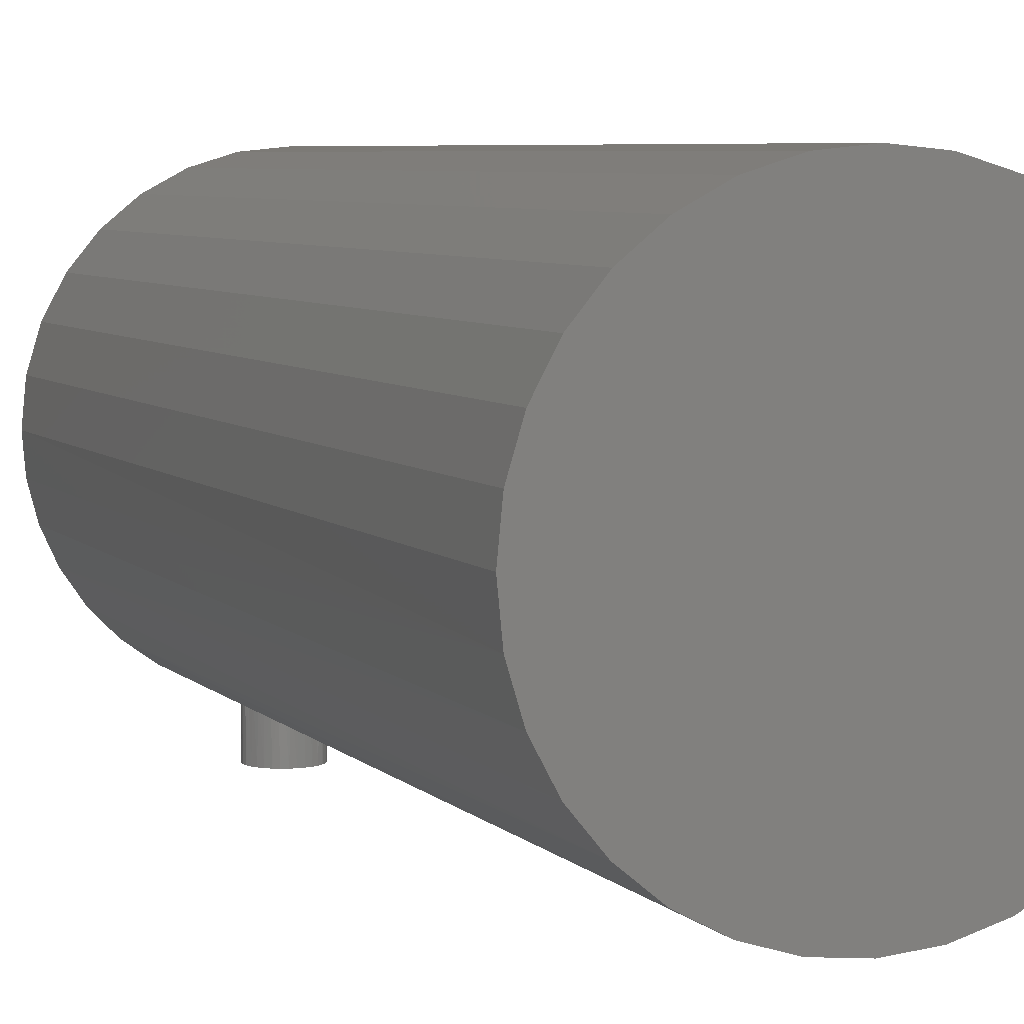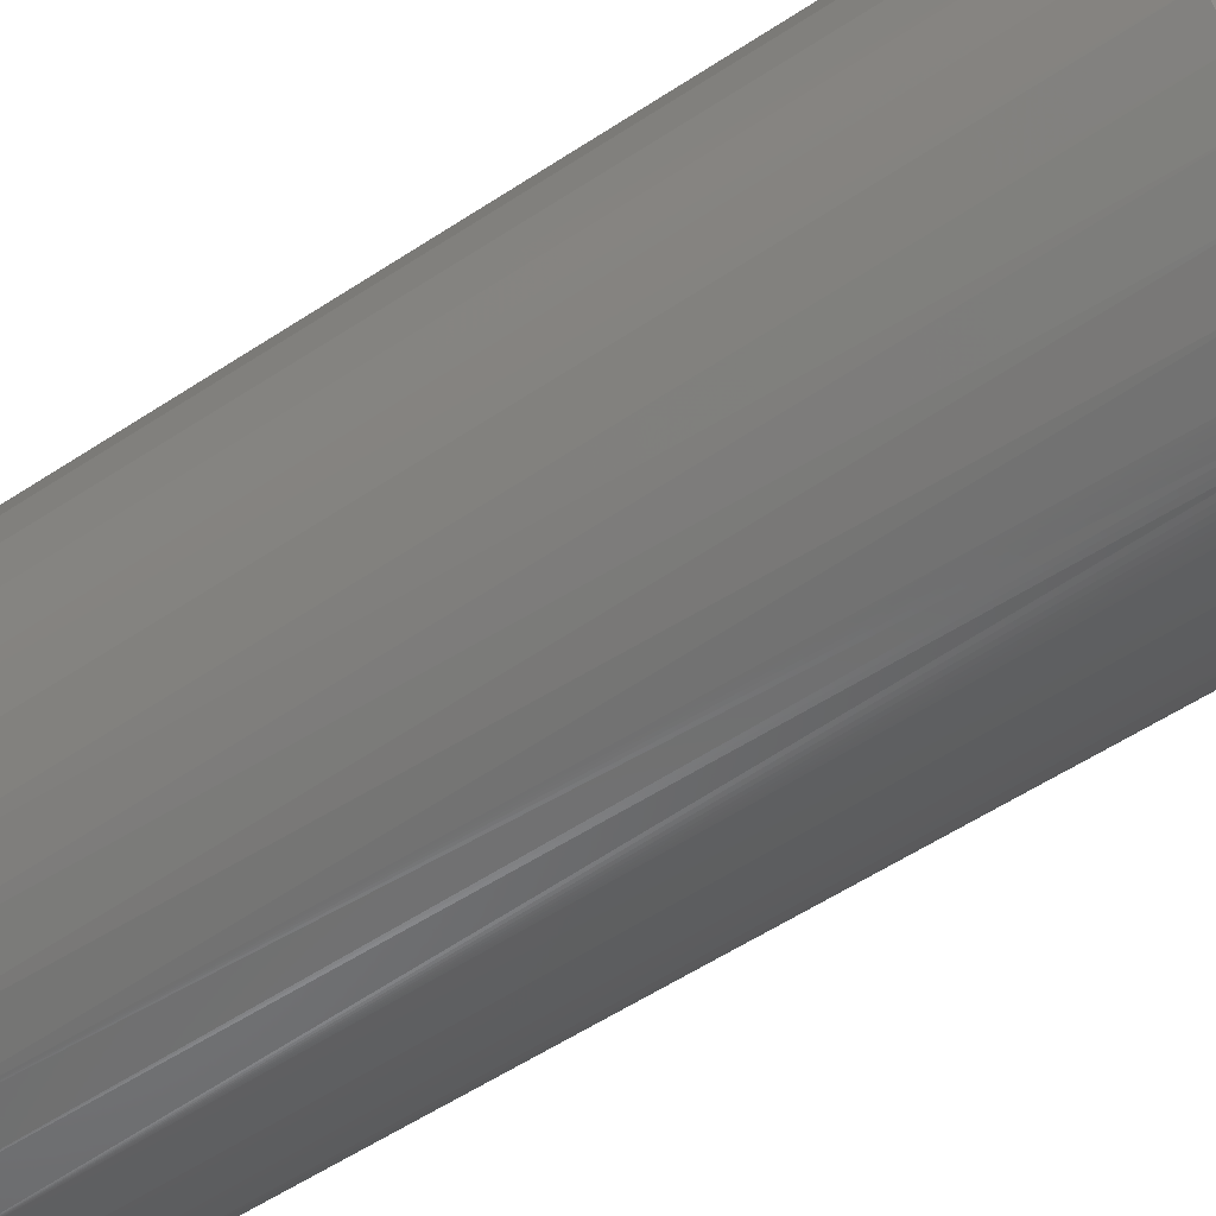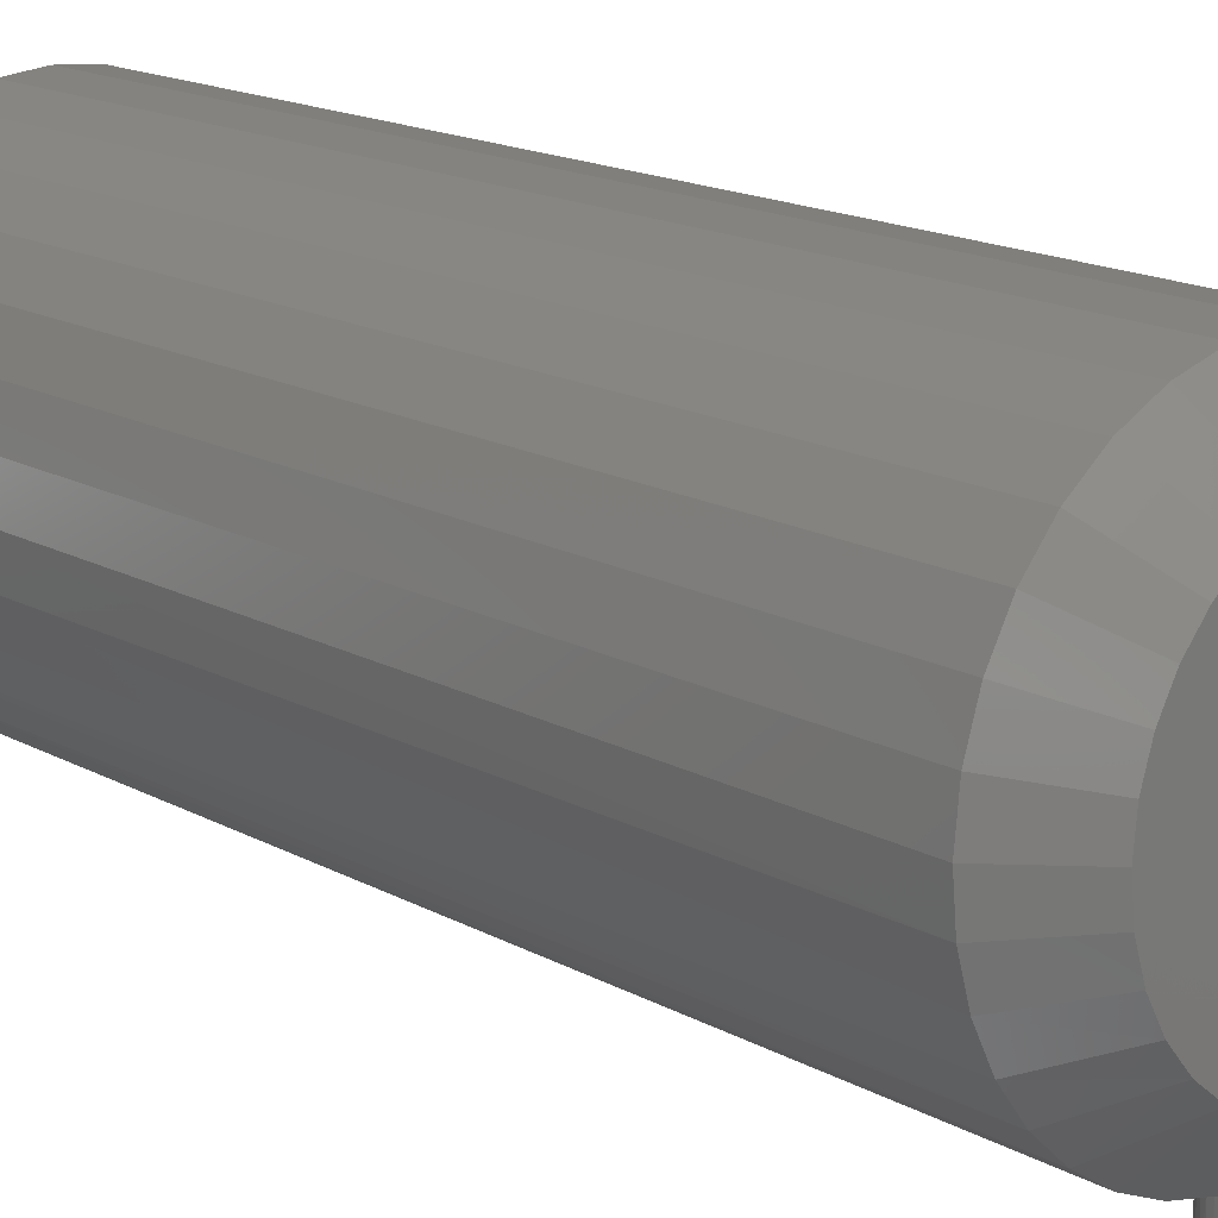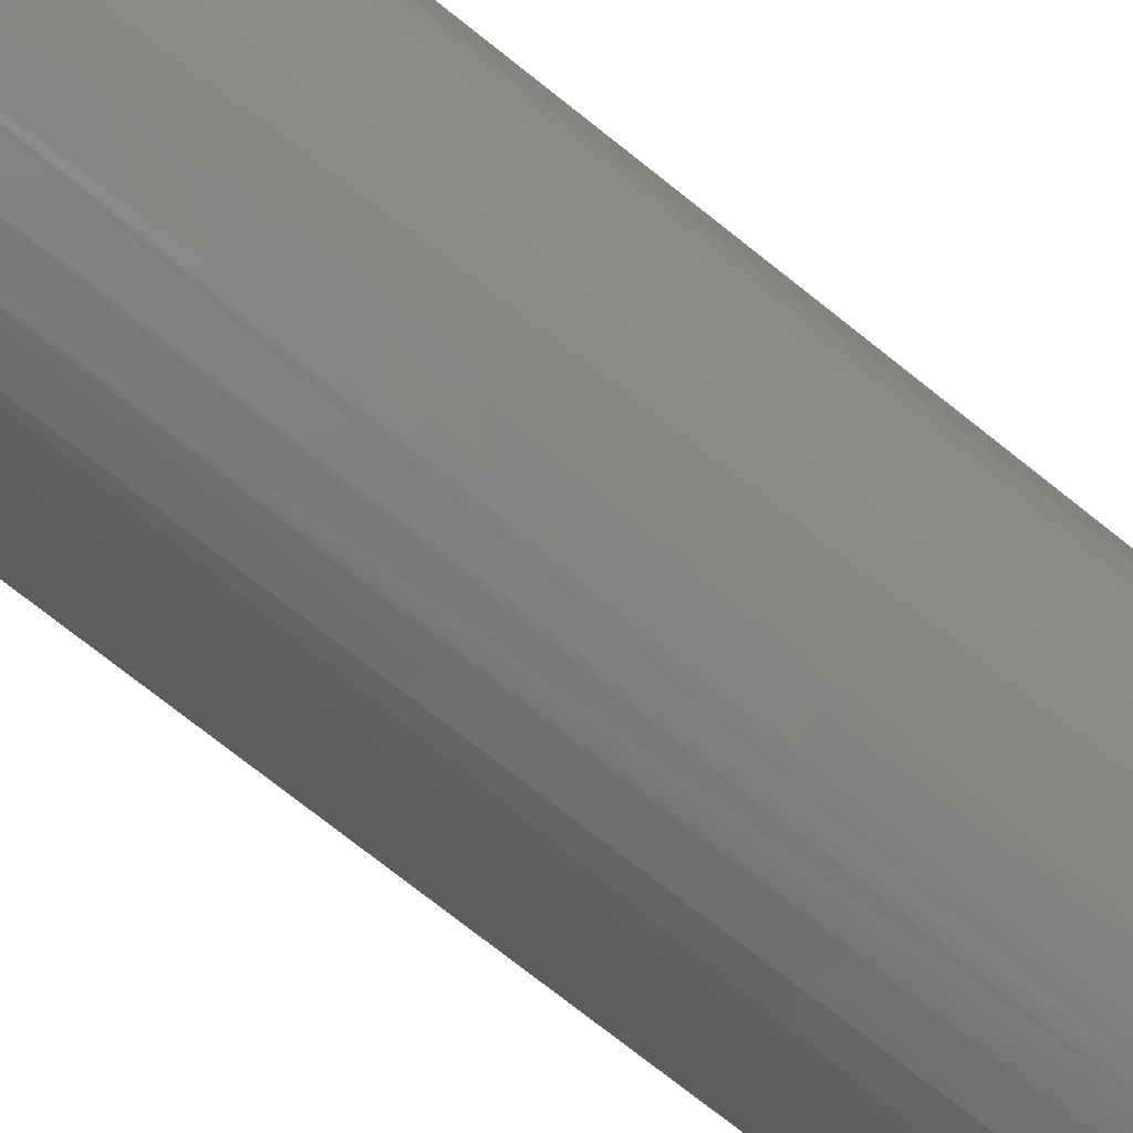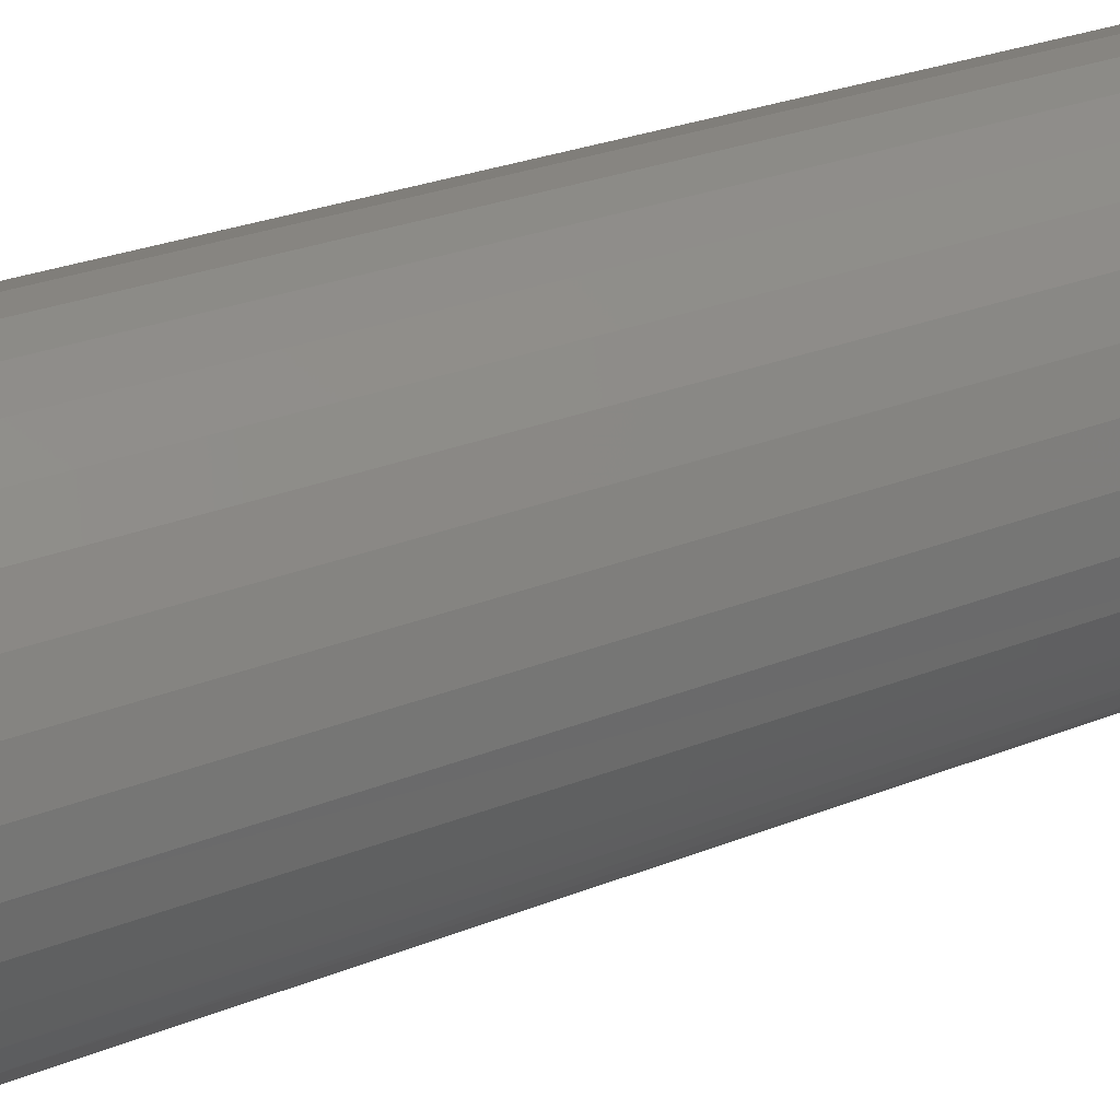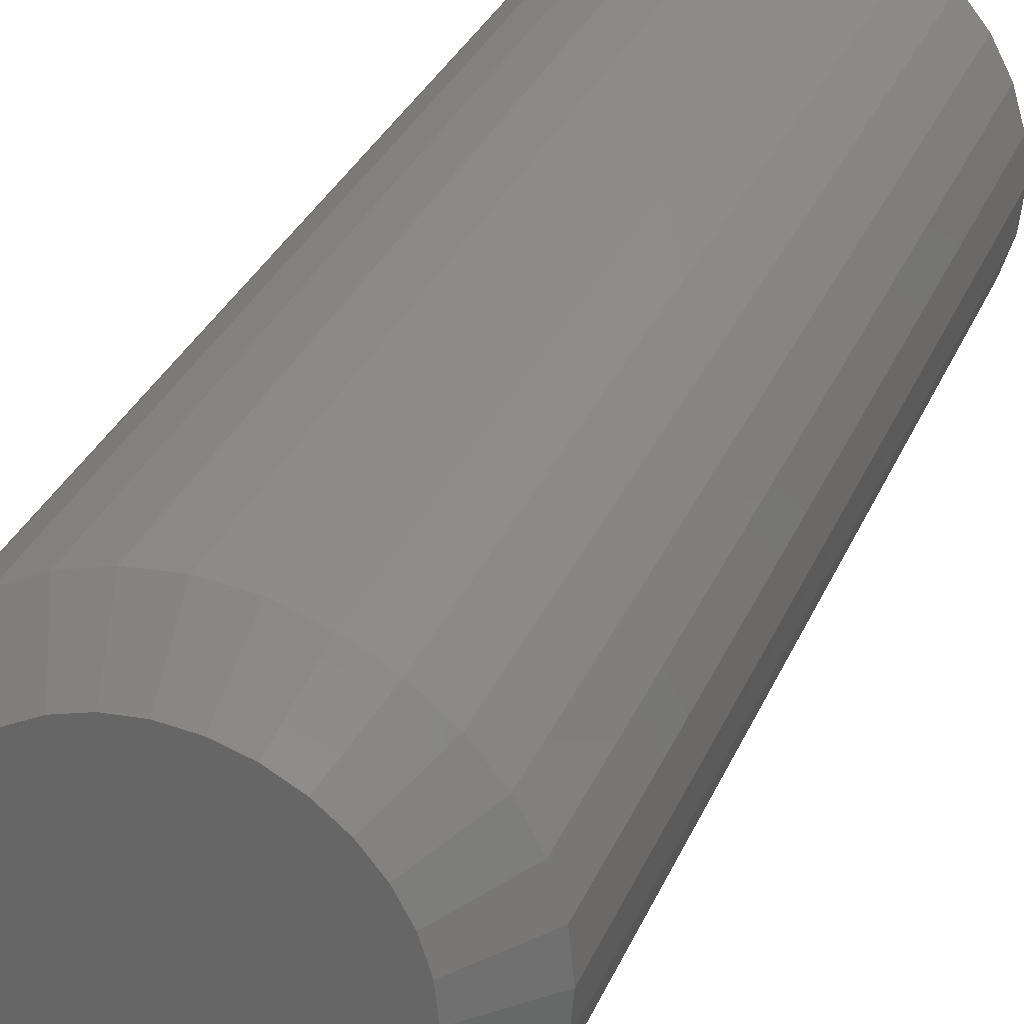
<metadata>
{"format":"stl","ext":"stl","renderer":"f3d","projection":"perspective","resolution":1024,"background":"white","views":[{"elev":5.6,"azim":-21.1,"up":"+Y"},{"elev":-55.7,"azim":124.8,"up":"+Y"},{"elev":15.9,"azim":139.0,"up":"+Y"},{"elev":-76.4,"azim":51.8,"up":"+Y"},{"elev":27.2,"azim":-122.0,"up":"+Y"},{"elev":31.9,"azim":-159.5,"up":"+Y"}]}
</metadata>
<code>
# stl→obj: 175 verts, 346 faces
v 0.02393 -0.1875 0.03906
v 0.02388 -0.1496 0.04058
v 0.02348 -0.1875 0.04368
v 0.02393 -0.1496 0.03906
v -0.02163 -0.1875 0.04813
v -0.01945 -0.1875 0.05222
v -0.02079 -0.1484 0.04994
v -0.01879 -0.1488 0.05316
v -0.0165 -0.1875 0.05581
v -0.01629 -0.1492 0.05602
v -0.008817 -0.1875 0.06094
v -0.004374 -0.1875 0.06229
v -0.006559 -0.1503 0.06175
v -0.002844 -0.1505 0.06254
v 0.0002467 -0.1875 0.06275
v 0.0009549 -0.1507 0.06274
v 0.0134 -0.1875 0.05876
v 0.01699 -0.1875 0.05581
v 0.01499 -0.1504 0.0576
v 0.01776 -0.1502 0.05501
v 0.01994 -0.1875 0.05222
v 0.02008 -0.15 0.052
v -0.02344 -0.1479 0.03906
v -0.02344 -0.1875 0.03906
v -0.02314 -0.148 0.0428
v -0.02298 -0.1875 0.04368
v -0.02226 -0.1482 0.04644
v -0.01337 -0.1496 0.05844
v -0.01291 -0.1875 0.05876
v -0.0101 -0.1499 0.06037
v 0.004731 -0.1507 0.06232
v 0.004867 -0.1875 0.06229
v 0.008392 -0.1507 0.0613
v 0.00931 -0.1875 0.06094
v 0.01184 -0.1506 0.05971
v 0.0219 -0.1498 0.04867
v 0.02213 -0.1875 0.04813
v 0.02315 -0.1497 0.04508
v -0.02333 -0.1456 0.03678
v -0.02298 -0.1875 0.03444
v 0.02348 -0.1875 0.03444
v 0.02316 -0.1437 0.03306
v 0.02213 -0.1875 0.03
v 0.02244 -0.1415 0.03079
v 0.02072 -0.138 0.02716
v 0.01994 -0.1875 0.0259
v 0.01921 -0.1359 0.02487
v 0.01699 -0.1875 0.02232
v 0.01757 -0.134 0.02291
v 0.01605 -0.1327 0.02142
v 0.0134 -0.1875 0.01937
v 0.01424 -0.1313 0.01995
v 0.01242 -0.1302 0.01875
v 0.00931 -0.1875 0.01718
v 0.01052 -0.1293 0.01772
v 0.008658 -0.1286 0.01692
v 0.004867 -0.1875 0.01583
v 0.006808 -0.128 0.01631
v -0.001552 -0.1269 0.01545
v 0.001712 -0.127 0.01542
v 0.0002467 -0.1875 0.01538
v -0.004374 -0.1875 0.01583
v -0.004848 -0.1272 0.01593
v -0.0118 -0.1292 0.01867
v -0.01291 -0.1875 0.01937
v -0.01348 -0.1301 0.01976
v -0.01524 -0.1312 0.02114
v -0.0165 -0.1875 0.02232
v -0.01671 -0.1324 0.02253
v -0.01821 -0.1338 0.02422
v -0.01945 -0.1875 0.0259
v -0.01993 -0.136 0.02665
v -0.02106 -0.1379 0.02873
v -0.02163 -0.1875 0.03
v -0.02176 -0.1393 0.0303
v -0.02257 -0.1416 0.0327
v -0.008817 -0.1875 0.01718
v -0.009986 -0.1284 0.0177
v -0.008219 -0.1279 0.01694
v 0.004975 -0.1275 0.01586
v 0.1534 -0.02941 0.75
v 0.1448 -0.05769 0.75
v 0.1465 -0.05339 0.03906
v 0.1346 -0.0779 0.03906
v 0.1308 -0.08375 0.75
v 0.1184 -0.09986 0.03906
v 0.1121 -0.1066 0.75
v 0.0986 -0.1186 0.03906
v 0.08926 -0.1253 0.75
v 0.07573 -0.1334 0.03906
v 0.0632 -0.1393 0.75
v 0.05057 -0.1438 0.03906
v 0.00551 -0.1507 0.75
v -0.04836 -0.1408 0.03906
v -0.07168 -0.1295 0.03906
v -0.05218 -0.1393 0.75
v -0.07824 -0.1253 0.75
v -0.09273 -0.1143 0.03906
v -0.1011 -0.1066 0.75
v -0.1109 -0.09581 0.03906
v -0.1198 -0.08375 0.75
v -0.1256 -0.07445 0.03906
v -0.1338 -0.05769 0.75
v -0.1364 -0.05089 0.03906
v -0.1423 -0.02941 0.75
v 0.03492 -0.1478 0.75
v -0.0239 -0.1478 0.75
v 0.1562 -1.708e-16 0.03906
v 0.1562 0 0.75
v 0.1538 -0.02714 0.03906
v -0.1452 1.846e-17 0.75
v -0.1452 1.846e-17 0.03906
v -0.143 -0.02583 0.03906
v -0.08735 -0.06204 0
v -0.09767 -0.04274 0
v -0.07346 -0.07897 0
v 0.00551 -0.1117 0
v 0.04825 -0.1032 0
v 0.06755 -0.09286 0
v 0.08448 -0.07897 0
v -0.01628 -0.1095 0
v -0.03723 -0.1032 0
v 0.0273 -0.1095 0
v -0.1062 -3.585e-17 0
v -0.104 -0.02179 0
v 0.1172 -1.265e-16 0
v 0.115 -0.02179 0
v 0.1087 -0.04274 0
v 0.09837 -0.06204 0
v -0.05653 -0.09286 0
v 0.00551 0.1117 0
v 0.0273 0.1095 0
v -0.01628 0.1095 0
v -0.03723 0.1032 0
v 0.04825 0.1032 0
v -0.05653 0.09286 0
v 0.06755 0.09286 0
v -0.104 0.02179 0
v 0.115 0.02179 0
v -0.09767 0.04274 0
v 0.1087 0.04274 0
v -0.08735 0.06204 0
v 0.09837 0.06204 0
v -0.07346 0.07897 0
v 0.08448 0.07897 0
v -0.1423 0.02941 0.03906
v -0.1423 0.02941 0.75
v -0.1338 0.05769 0.03906
v -0.1338 0.05769 0.75
v -0.1198 0.08375 0.03906
v -0.1198 0.08375 0.75
v -0.1011 0.1066 0.03906
v -0.1011 0.1066 0.75
v -0.07824 0.1253 0.03906
v -0.07824 0.1253 0.75
v -0.05218 0.1393 0.03906
v -0.05218 0.1393 0.75
v -0.0239 0.1478 0.03906
v -0.0239 0.1478 0.75
v 0.00551 0.1507 0.03906
v 0.00551 0.1507 0.75
v 0.03492 0.1478 0.03906
v 0.03492 0.1478 0.75
v 0.0632 0.1393 0.03906
v 0.0632 0.1393 0.75
v 0.08926 0.1253 0.03906
v 0.08926 0.1253 0.75
v 0.1121 0.1066 0.03906
v 0.1121 0.1066 0.75
v 0.1308 0.08375 0.03906
v 0.1308 0.08375 0.75
v 0.1448 0.05769 0.03906
v 0.1448 0.05769 0.75
v 0.1534 0.02941 0.03906
v 0.1534 0.02941 0.75
f 1 2 3
f 1 4 2
f 5 6 7
f 7 6 8
f 8 6 9
f 8 9 10
f 11 12 13
f 13 12 14
f 14 12 15
f 14 15 16
f 17 18 19
f 19 18 20
f 20 18 21
f 20 21 22
f 23 24 25
f 25 24 26
f 25 26 27
f 27 26 5
f 27 5 7
f 10 9 28
f 28 9 29
f 28 29 30
f 30 29 11
f 30 11 13
f 16 15 31
f 31 15 32
f 31 32 33
f 33 32 34
f 33 34 35
f 35 34 17
f 35 17 19
f 22 21 36
f 36 21 37
f 36 37 38
f 38 37 3
f 38 3 2
f 24 39 40
f 24 23 39
f 4 41 42
f 4 1 41
f 42 41 43
f 42 43 44
f 45 44 43
f 43 46 45
f 45 46 47
f 47 46 48
f 47 48 49
f 50 49 48
f 48 51 50
f 51 52 50
f 52 51 53
f 53 51 54
f 55 53 54
f 55 54 56
f 56 54 57
f 58 56 57
f 59 60 61
f 61 62 59
f 59 62 63
f 64 65 66
f 67 66 65
f 65 68 67
f 67 68 69
f 70 69 68
f 68 71 70
f 70 71 72
f 73 72 71
f 71 74 73
f 73 74 75
f 76 75 74
f 74 40 76
f 39 76 40
f 77 65 64
f 77 64 78
f 77 78 79
f 77 79 63
f 77 63 62
f 61 60 57
f 57 60 80
f 57 80 58
f 81 82 83
f 84 83 82
f 82 85 84
f 86 84 85
f 85 87 86
f 88 86 87
f 87 89 88
f 90 88 89
f 89 91 90
f 90 91 92
f 33 93 31
f 16 31 93
f 25 27 94
f 23 25 94
f 95 94 96
f 96 97 95
f 98 95 97
f 97 99 98
f 100 98 99
f 99 101 100
f 100 101 102
f 102 101 103
f 102 103 104
f 104 103 105
f 106 93 33
f 106 33 35
f 106 35 19
f 106 19 20
f 106 20 22
f 106 22 36
f 106 36 38
f 106 38 2
f 106 2 4
f 106 4 92
f 106 92 91
f 107 96 94
f 107 94 27
f 107 27 7
f 107 7 8
f 107 8 10
f 107 10 28
f 107 28 30
f 107 30 13
f 107 13 14
f 107 14 16
f 107 16 93
f 108 109 110
f 110 109 81
f 110 81 83
f 111 112 105
f 105 112 113
f 105 113 104
f 114 100 102
f 114 102 115
f 116 100 114
f 23 94 39
f 94 76 39
f 58 80 117
f 118 90 92
f 119 88 90
f 119 90 118
f 120 88 119
f 117 80 60
f 121 117 60
f 121 60 59
f 121 59 63
f 121 63 79
f 121 79 78
f 121 78 64
f 121 64 66
f 121 66 67
f 121 67 69
f 121 69 70
f 121 70 72
f 121 72 73
f 121 73 75
f 121 75 76
f 121 76 94
f 121 94 122
f 123 118 92
f 123 92 4
f 123 4 42
f 123 42 44
f 123 44 45
f 123 45 47
f 123 47 49
f 123 49 50
f 123 50 52
f 123 52 53
f 123 53 55
f 123 55 56
f 123 56 58
f 123 58 117
f 112 124 113
f 113 124 125
f 113 125 104
f 104 125 115
f 104 115 102
f 126 108 127
f 127 108 110
f 127 110 128
f 128 110 83
f 128 83 129
f 129 83 84
f 129 84 120
f 120 84 86
f 120 86 88
f 122 94 130
f 130 94 95
f 130 95 116
f 116 95 98
f 116 98 100
f 15 12 11
f 32 15 11
f 32 11 34
f 34 11 29
f 34 29 17
f 17 29 9
f 17 9 18
f 18 9 6
f 18 6 21
f 21 6 5
f 21 5 37
f 37 5 26
f 37 26 3
f 41 74 43
f 43 74 71
f 43 71 46
f 46 71 68
f 46 68 48
f 48 68 65
f 48 65 51
f 51 65 77
f 51 77 54
f 54 77 62
f 54 62 61
f 54 61 57
f 3 26 1
f 1 26 24
f 1 24 41
f 41 24 40
f 41 40 74
f 131 132 133
f 134 133 132
f 135 134 132
f 136 134 135
f 137 136 135
f 118 122 119
f 121 122 118
f 123 121 118
f 117 121 123
f 122 130 119
f 119 130 116
f 119 116 120
f 120 116 114
f 120 114 129
f 129 114 115
f 129 115 128
f 128 115 125
f 128 125 127
f 127 125 124
f 127 124 126
f 126 124 138
f 126 138 139
f 139 138 140
f 139 140 141
f 141 140 142
f 141 142 143
f 143 142 144
f 143 144 145
f 145 144 136
f 145 136 137
f 112 111 146
f 146 111 147
f 146 147 148
f 148 147 149
f 148 149 150
f 150 149 151
f 150 151 152
f 152 151 153
f 152 153 154
f 154 153 155
f 154 155 156
f 156 155 157
f 156 157 158
f 158 157 159
f 158 159 160
f 160 159 161
f 160 161 162
f 162 161 163
f 162 163 164
f 164 163 165
f 164 165 166
f 166 165 167
f 166 167 168
f 168 167 169
f 168 169 170
f 170 169 171
f 170 171 172
f 172 171 173
f 172 173 174
f 174 173 175
f 174 175 108
f 108 175 109
f 160 132 131
f 131 158 160
f 137 166 145
f 145 166 168
f 145 168 143
f 143 168 170
f 143 170 141
f 141 170 172
f 141 172 139
f 139 172 174
f 139 174 126
f 126 174 108
f 154 136 152
f 152 136 144
f 152 144 150
f 150 144 142
f 150 142 148
f 148 142 140
f 148 140 146
f 146 140 138
f 146 138 112
f 112 138 124
f 166 137 164
f 164 137 135
f 164 135 162
f 162 135 132
f 162 132 160
f 136 154 134
f 134 154 156
f 134 156 133
f 133 156 158
f 133 158 131
f 159 163 161
f 163 159 157
f 163 157 165
f 91 107 106
f 106 107 93
f 165 157 167
f 167 157 155
f 167 155 169
f 169 155 153
f 169 153 171
f 171 153 151
f 171 151 173
f 173 151 149
f 173 149 175
f 175 149 147
f 175 147 109
f 109 147 111
f 109 111 81
f 81 111 105
f 81 105 82
f 82 105 103
f 82 103 85
f 85 103 101
f 85 101 87
f 87 101 99
f 87 99 89
f 89 99 97
f 89 97 91
f 91 97 96
f 91 96 107

</code>
